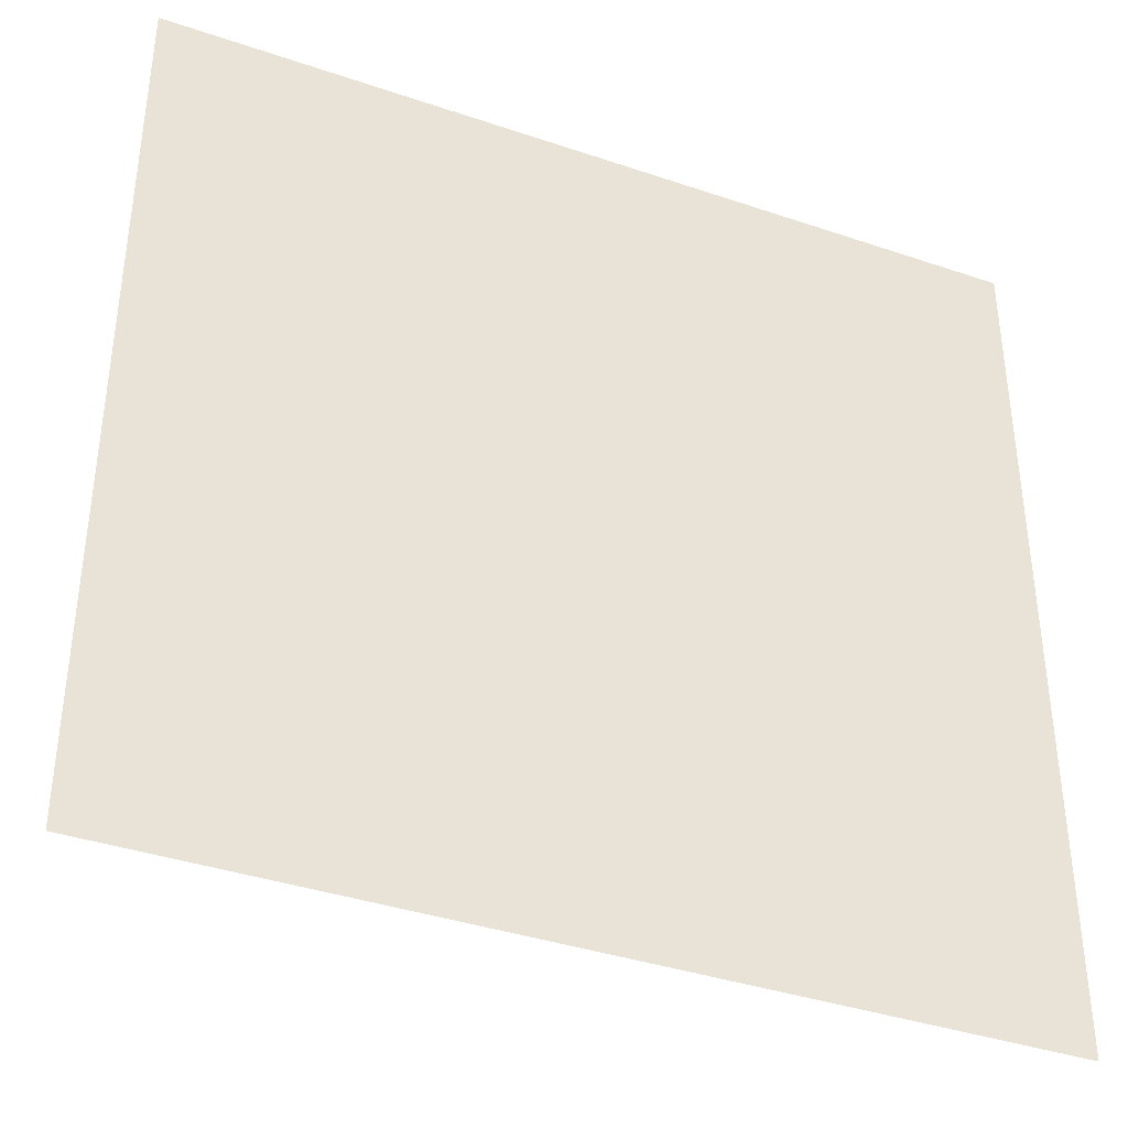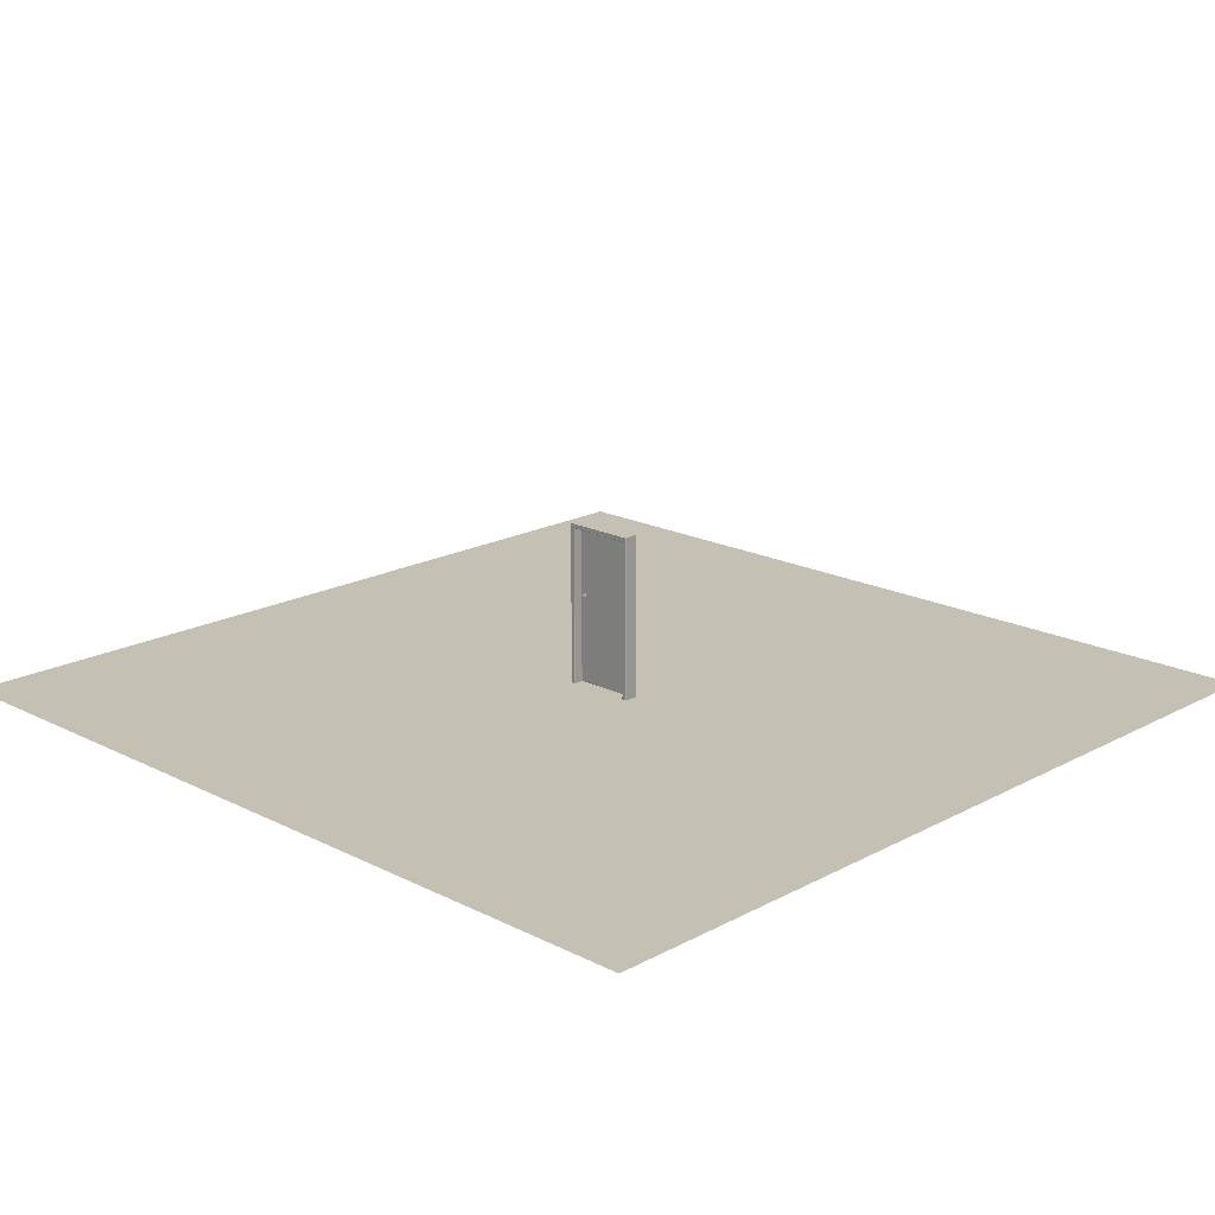
<metadata>
{"format":"obj","ext":"obj","renderer":"f3d","projection":"perspective","resolution":1024,"background":"white","views":[{"elev":-38.2,"azim":-23.3,"up":"+Z"},{"elev":18.4,"azim":44.2,"up":"+Y"}]}
</metadata>
<code>
o Cube.012_Cube.088
v -0.4312 0 0.1749
v -0.4312 2.037 0.1749
v -0.4312 0 0.02512
v -0.4312 2.037 0.02512
v -0.3711 0 0.1749
v -0.4312 1.977 0.1749
v -0.3812 0 0.02512
v -0.4312 1.987 0.02512
v -0.3961 0 0.02512
v -0.4312 2.002 0.02512
v -0.3961 0 0.1749
v -0.4312 2.002 0.06517
v -0.3961 0 0.1899
v -0.3961 0 0.01013
v -0.4312 0 0.06517
v -0.4312 2.037 0.06517
v -0.4312 2.002 0.06517
v -0.3961 0 0.06517
v 0.4886 2.037 0.06517
v 0.4886 2.037 0.02512
v 0.4886 2.002 0.02512
v 0.4886 1.987 0.02512
v 0.4886 1.977 0.1749
v 0.4886 2.002 0.1749
v 0.4886 2.037 0.1749
v 0.4886 2.002 0.06517
v -0.3711 2.002 0.1749
v -0.3961 2.002 0.1899
v -0.4312 2.002 0.1749
v -0.3961 2.002 0.01013
v -0.3812 2.002 0.02512
v 0.4886 2.002 0.1749
v 0.4886 2.002 0.02512
v 0.4286 2.002 0.1749
v 0.4386 2.002 0.02512
v 0.4536 2.002 0.02512
v 0.4886 0 0.02512
v 0.4536 2.002 0.1749
v 0.4886 0 0.06517
v 0.4536 2.002 0.1899
v 0.4536 2.002 0.01013
v 0.4886 2.002 0.06517
v 0.4536 2.002 0.06517
v 0.4286 0 0.1749
v 0.4536 0 0.1899
v 0.4886 0 0.1749
v 0.4536 0 0.01013
v 0.4386 0 0.02512
v -0.4312 1.004 0.1749
v -0.4312 1.004 0.02512
v -0.3812 1.023 0.04012
v -0.3711 1.004 0.1749
v -0.3961 1.004 0.1899
v -0.3961 1.004 0.01013
v -0.4312 1.004 0.06517
v -0.4312 1.074 0.1749
v -0.4312 1.074 0.02512
v -0.3812 1.054 0.04012
v -0.3711 1.074 0.1749
v -0.3961 1.074 0.1899
v -0.3961 1.074 0.01013
v -0.4312 1.074 0.06517
v -0.3812 1.074 0.02512
v -0.3812 1.004 0.02512
v -0.3912 1.054 0.04012
v -0.3912 1.023 0.04012
v -0.3812 1.039 0.02512
v -0.3812 1.004 0.04514
v -0.3812 1.074 0.04514
v -0.3812 1.039 0.04012
v -0.3812 1.023 0.04514
v -0.3812 1.054 0.04514
v -0.3812 1.064 0.03262
v -0.3812 1.014 0.03262
v -0.3812 1.014 0.05766
v -0.3812 1.064 0.05766
v -0.3812 1.064 0.04514
v -0.3812 1.014 0.04514
v -0.3812 1.039 0.05766
v -0.3812 1.039 0.03262
v -0.4312 1.135 0.1749
v -0.4312 1.135 0.02512
v -0.3812 1.123 0.04012
v -0.3711 1.135 0.1749
v -0.3961 1.135 0.1899
v -0.3961 1.135 0.01013
v -0.4312 1.135 0.06517
v -0.3812 1.123 0.05016
v -0.4312 1.097 0.02512
v -0.3812 1.11 0.04012
v -0.3711 1.097 0.1749
v -0.3961 1.097 0.1899
v -0.3961 1.097 0.01013
v -0.4312 1.097 0.06517
v -0.3812 1.11 0.05016
v -0.4312 1.097 0.1749
v -0.3812 1.135 0.02512
v -0.3812 1.097 0.02512
v -0.3812 1.13 0.03262
v -0.3812 1.13 0.05766
v -0.3812 1.103 0.03262
v -0.3812 1.103 0.05766
v -0.3912 1.123 0.04012
v -0.3912 1.123 0.05016
v -0.3912 1.11 0.04012
v -0.3912 1.11 0.05016
v -0.4265 0 0.1899
v -0.4312 0 0.1852
v -0.4265 2.032 0.1899
v -0.4312 2.037 0.1852
v -0.4265 1.982 0.1899
v -0.4312 1.977 0.1852
v -0.3711 0 0.1852
v -0.3759 0 0.1899
v -0.4265 2.002 0.1899
v -0.4312 2.002 0.1852
v -0.4265 2.032 0.01013
v -0.4312 2.037 0.01484
v -0.4312 0 0.01484
v -0.4265 0 0.01013
v -0.4265 2.002 0.01013
v -0.4312 2.002 0.01484
v -0.4265 1.992 0.01013
v -0.4312 1.987 0.01484
v -0.3859 0 0.01013
v -0.3812 0 0.01484
v -0.3719 0 0.06517
v -0.3711 0 0.06595
v -0.3719 0 0.06517
v -0.4312 1.987 0.06438
v -0.4312 1.988 0.06517
v -0.4312 1.987 0.06438
v -0.4312 1.978 0.06517
v -0.4312 1.977 0.06595
v -0.4312 1.977 0.06595
v -0.3812 0 0.06438
v -0.3804 0 0.06517
v -0.382 0 0.06517
v 0.4886 1.977 0.06595
v 0.4886 1.978 0.06517
v 0.4839 2.002 0.1899
v 0.4886 2.002 0.1852
v 0.4839 2.032 0.1899
v 0.4886 2.037 0.1852
v 0.4886 1.977 0.1852
v 0.4839 1.982 0.1899
v 0.4839 2.002 0.01013
v 0.4886 2.002 0.01484
v 0.4839 1.992 0.01013
v 0.4886 1.987 0.01484
v 0.4839 2.032 0.01013
v 0.4886 2.037 0.01484
v 0.4886 1.988 0.06517
v 0.4886 1.987 0.06438
v -0.3711 2.002 0.06595
v -0.3719 2.002 0.06517
v -0.4312 2.002 0.1852
v -0.4265 2.002 0.1899
v -0.3759 2.002 0.1899
v -0.3711 2.002 0.1852
v -0.3812 2.002 0.01484
v -0.3859 2.002 0.01013
v -0.4265 2.002 0.01013
v -0.4312 2.002 0.01484
v -0.3804 2.002 0.06517
v -0.3812 2.002 0.06438
v 0.4839 2.002 0.1899
v 0.4886 2.002 0.1852
v 0.4286 2.002 0.1852
v 0.4333 2.002 0.1899
v 0.4886 2.002 0.01484
v 0.4839 2.002 0.01013
v 0.4433 2.002 0.01013
v 0.4386 2.002 0.01484
v 0.4293 2.002 0.06517
v 0.4286 2.002 0.06595
v 0.4293 2.002 0.06517
v 0.4386 2.002 0.06438
v 0.4378 2.002 0.06517
v 0.4394 2.002 0.06517
v 0.4286 0 0.06595
v 0.4293 0 0.06517
v 0.4886 0 0.1852
v 0.4839 0 0.1899
v 0.4333 0 0.1899
v 0.4286 0 0.1852
v 0.4386 0 0.01484
v 0.4433 0 0.01013
v 0.4839 0 0.01013
v 0.4886 0 0.01484
v 0.4378 0 0.06517
v 0.4386 0 0.06438
v -0.4265 1.004 0.1899
v -0.4312 1.004 0.1852
v -0.3711 1.004 0.1852
v -0.3759 1.004 0.1899
v -0.4312 1.004 0.01484
v -0.4265 1.004 0.01013
v -0.3859 1.004 0.01013
v -0.3812 1.004 0.01484
v -0.3719 1.004 0.06517
v -0.3711 1.004 0.06595
v -0.382 1.023 0.05016
v -0.3812 1.022 0.05094
v -0.3812 1.023 0.04937
v -0.4265 1.074 0.1899
v -0.4312 1.074 0.1852
v -0.3711 1.074 0.1852
v -0.3759 1.074 0.1899
v -0.4312 1.074 0.01484
v -0.4265 1.074 0.01013
v -0.3859 1.074 0.01013
v -0.3812 1.074 0.01484
v -0.3719 1.074 0.06517
v -0.3711 1.074 0.06595
v -0.3812 1.055 0.05094
v -0.382 1.054 0.05016
v -0.3812 1.054 0.04937
v -0.3804 1.074 0.06517
v -0.3812 1.074 0.06438
v -0.3812 1.004 0.06438
v -0.3804 1.004 0.06517
v -0.3904 1.054 0.05016
v -0.3912 1.054 0.04937
v -0.3912 1.023 0.04937
v -0.3904 1.023 0.05016
v -0.3812 1.039 0.06438
v -0.3804 1.039 0.06517
v -0.382 1.039 0.05016
v -0.3812 1.039 0.05094
v -0.4312 1.135 0.1852
v -0.4265 1.135 0.1899
v -0.3759 1.135 0.1899
v -0.3711 1.135 0.1852
v -0.4265 1.135 0.01013
v -0.4312 1.135 0.01484
v -0.3812 1.135 0.01484
v -0.3859 1.135 0.01013
v -0.3711 1.135 0.06595
v -0.3719 1.135 0.06517
v -0.3711 1.097 0.1852
v -0.3759 1.097 0.1899
v -0.4312 1.097 0.01484
v -0.4265 1.097 0.01013
v -0.3859 1.097 0.01013
v -0.3812 1.097 0.01484
v -0.3719 1.097 0.06517
v -0.3711 1.097 0.06595
v -0.4312 1.097 0.1852
v -0.4265 1.097 0.1899
v -0.3804 1.135 0.06517
v -0.3812 1.135 0.06438
v -0.3812 1.097 0.06438
v -0.3804 1.097 0.06517
f 87 12 10 82
f 128 202 52 5
f 240 251 165 156
f 5 52 195 113
f 130 8 22 154
f 132 131 17 122 124
f 133 17 26 140
f 15 18 11 1
f 2 110 144 25
f 64 7 126 200
f 233 159 28 85
f 84 27 160 234
f 14 54 199 125
f 114 196 53 13
f 86 30 162 238
f 13 53 193 107
f 31 97 237 161
f 82 10 164 236
f 3 50 197 119
f 17 131 153 26
f 4 16 19 20
f 97 31 166 252
f 3 9 18 15
f 17 133 135 112 116
f 116 110 118 122
f 139 140 26 24 23
f 32 38 40 167 168
f 81 29 12 87
f 29 81 231 157
f 26 19 25 24
f 24 25 144 142
f 21 22 150 148
f 23 24 142 145
f 22 21 26 153 154
f 20 21 148 152
f 239 155 27 84
f 21 20 19 26
f 109 115 141 143
f 120 198 54 14
f 6 134 139 23
f 118 4 20 152
f 7 64 68 221 136
f 16 2 25 19
f 115 111 146 141
f 112 6 23 145
f 8 124 150 22
f 42 39 37 33
f 43 177 176 34 38
f 175 179 191 182
f 33 37 190 171
f 176 181 44 34
f 42 43 38 32
f 40 45 184 167
f 48 35 174 187
f 34 44 186 169
f 38 34 169 170 40
f 170 185 45 40
f 46 32 168 183
f 35 36 41 173 174
f 36 33 171 172 41
f 41 47 188 173
f 172 189 47 41
f 33 36 43 42
f 53 60 206 193
f 36 35 178 180 43
f 32 46 39 42
f 35 48 192 178
f 18 129 128 5 11
f 1 49 55 15
f 9 7 136 138 18
f 123 121 147 149
f 9 3 119 120 14
f 7 9 14 125 126
f 121 117 151 147
f 11 5 113 114 13
f 49 1 108 194
f 196 209 60 53
f 127 137 222 201
f 202 215 59 52
f 15 55 50 3
f 214 219 254 247
f 60 92 250 206
f 49 56 62 55
f 54 61 212 199
f 50 57 210 197
f 63 67 64 200 213
f 198 211 61 54
f 52 59 208 195
f 56 49 194 207
f 201 222 228 219 214
f 55 62 57 50
f 80 74 64 67
f 75 79 227 221
f 77 73 63 69
f 81 96 249 231
f 96 56 207 249
f 79 76 220 227
f 74 78 68 64
f 78 75 221 68
f 63 98 253 220 69
f 73 80 67 63
f 85 28 158 232
f 235 163 30 86
f 248 239 84 91
f 96 81 87 94
f 244 235 86 93
f 97 98 246 237
f 247 254 251 240
f 242 233 85 92
f 89 82 236 243
f 91 84 234 241
f 100 99 97 252
f 94 87 82 89
f 62 94 89 57
f 59 91 241 208
f 57 89 243 210
f 209 242 92 60
f 98 63 213 246
f 61 93 245 212
f 211 244 93 61
f 76 77 69 220
f 56 96 94 62
f 215 248 91 59
f 92 85 232 250
f 93 86 238 245
f 102 100 252 253
f 99 101 98 97
f 101 102 253 98
f 127 128 129
f 130 131 132
f 133 134 135
f 136 137 138
f 175 176 177
f 178 179 180
f 123 149 150 124
f 153 131 130 154
f 232 158 157 231
f 196 114 113 195
f 146 111 112 145
f 198 120 119 197
f 200 126 125 199
f 144 110 109 143
f 202 128 127 201
f 222 137 136 221
f 142 144 143 141
f 145 142 141 146
f 148 150 149 147
f 152 148 147 151
f 151 117 118 152
f 139 134 133 140
f 115 109 110 116
f 111 115 116 112
f 121 123 124 122
f 117 121 122 118
f 167 184 183 168
f 185 170 169 186
f 189 172 171 190
f 187 174 173 188
f 181 176 175 182
f 191 179 178 192
f 107 193 194 108
f 209 196 195 208
f 211 198 197 210
f 213 200 199 212
f 215 202 201 214
f 228 222 221 227
f 193 206 207 194
f 242 209 208 241
f 244 211 210 243
f 246 213 212 245
f 248 215 214 247
f 254 219 220 253
f 219 228 227 220
f 250 232 231 249
f 159 233 234 160
f 163 235 236 164
f 161 237 238 162
f 155 239 240 156
f 165 251 252 166
f 233 242 241 234
f 235 244 243 236
f 237 246 245 238
f 239 248 247 240
f 251 254 253 252
f 206 250 249 207
f 1 11 13 107 108
f 204 230 79 75
f 71 205 204 75 78
f 66 65 224 225
f 51 70 58 65 66
f 230 216 76 79
f 58 72 218 217 223 224 65
f 72 58 73 77
f 51 71 78 74
f 217 229 203 226 223
f 203 205 71 51 66 225 226
f 58 70 80 73
f 70 51 74 80
f 95 90 105 106
f 216 218 72 77 76
f 88 83 99 100
f 83 90 101 99
f 95 88 100 102
f 90 95 102 101
f 105 103 104 106
f 90 83 103 105
f 88 95 106 104
f 83 88 104 103
f 203 204 205
f 216 217 218
f 230 204 203 229
f 223 226 225 224
f 216 230 229 217
o Cube.013_Cube.089
v -0.3755 0.002121 0.06006
v -0.3755 0.004082 0.06202
v -0.3775 0.004082 0.06006
v -0.3755 1.984 0.06202
v -0.3755 1.986 0.06006
v -0.3775 1.984 0.06006
v -0.3755 0.002121 0.03396
v -0.3775 0.004082 0.03396
v -0.3755 0.004082 0.032
v -0.3755 1.986 0.03396
v -0.3755 1.984 0.032
v -0.3775 1.984 0.03396
v 0.433 0.002121 0.06006
v 0.4349 0.004082 0.06006
v 0.433 0.004082 0.06202
v 0.433 1.986 0.06006
v 0.433 1.984 0.06202
v 0.4349 1.984 0.06006
v 0.433 0.002121 0.03396
v 0.433 0.004082 0.032
v 0.4349 0.004082 0.03396
v 0.433 1.986 0.03396
v 0.4349 1.984 0.03396
v 0.433 1.984 0.032
f 269 271 258 256
f 275 277 272 268
f 276 264 259 270
f 257 260 266 262
f 263 265 278 274
f 255 256 257
f 258 259 260
f 261 262 263
f 264 265 266
f 267 268 269
f 270 271 272
f 273 274 275
f 276 277 278
f 261 255 257 262
f 256 258 260 257
f 259 264 266 260
f 265 263 262 266
f 273 261 263 274
f 264 276 278 265
f 277 275 274 278
f 267 273 275 268
f 276 270 272 277
f 271 269 268 272
f 255 267 269 256
f 270 259 258 271
f 261 273 267 255
o Cube_Cube.001
v -0.317 1.033 0.02805
v -0.317 1.043 0.02805
v -0.314 1.033 0.02805
v -0.314 1.043 0.02805
v -0.317 1.043 0.03139
v -0.317 1.033 0.03139
v -0.314 1.033 0.03139
v -0.314 1.043 0.03139
v -0.314 1.033 0.06549
v -0.314 1.043 0.06549
v -0.317 1.033 0.06549
v -0.317 1.043 0.06549
v -0.314 1.043 0.06215
v -0.314 1.033 0.06215
v -0.317 1.033 0.06215
v -0.317 1.043 0.06215
v -0.317 1.111 0.02805
v -0.317 1.121 0.02805
v -0.314 1.111 0.02805
v -0.314 1.121 0.02805
v -0.317 1.121 0.03139
v -0.317 1.111 0.03139
v -0.314 1.111 0.03139
v -0.314 1.121 0.03139
v -0.317 1.111 0.06549
v -0.317 1.121 0.06549
v -0.314 1.111 0.06549
v -0.314 1.121 0.06549
v -0.317 1.121 0.06215
v -0.317 1.111 0.06215
v -0.314 1.111 0.06215
v -0.314 1.121 0.06215
v -0.3347 1.018 0.03226
v -0.3347 1.019 0.03305
v -0.3355 1.019 0.03226
v -0.3347 1.057 0.03305
v -0.3347 1.058 0.03226
v -0.3355 1.057 0.03226
v -0.2962 1.018 0.03226
v -0.2955 1.019 0.03226
v -0.2962 1.019 0.03305
v -0.2962 1.058 0.03226
v -0.2962 1.057 0.03305
v -0.2955 1.057 0.03226
v -0.3347 1.058 0.02883
v -0.3347 1.057 0.02805
v -0.3355 1.057 0.02883
v -0.3347 1.018 0.02883
v -0.3355 1.019 0.02883
v -0.3347 1.018 0.02805
v -0.2963 1.018 0.02805
v -0.2955 1.019 0.02883
v -0.2962 1.018 0.02883
v -0.2962 1.058 0.02883
v -0.2955 1.057 0.02883
v -0.2963 1.057 0.02805
v -0.2962 1.018 0.06128
v -0.2962 1.019 0.06049
v -0.2955 1.019 0.06128
v -0.2962 1.057 0.06049
v -0.2962 1.058 0.06128
v -0.2955 1.057 0.06128
v -0.3347 1.018 0.06128
v -0.3355 1.019 0.06128
v -0.3347 1.019 0.06049
v -0.3347 1.058 0.06128
v -0.3347 1.057 0.06049
v -0.3355 1.057 0.06128
v -0.2962 1.058 0.06471
v -0.2963 1.057 0.06549
v -0.2955 1.057 0.06471
v -0.2962 1.018 0.06471
v -0.2955 1.019 0.06471
v -0.2963 1.018 0.06549
v -0.3347 1.018 0.06549
v -0.3355 1.019 0.06471
v -0.3347 1.018 0.06471
v -0.3347 1.058 0.06471
v -0.3355 1.057 0.06471
v -0.3347 1.057 0.06549
v -0.2162 1.106 -0.01995
v -0.2162 1.107 -0.02074
v -0.2154 1.107 -0.01995
v -0.2162 1.125 -0.02074
v -0.2162 1.126 -0.01995
v -0.2154 1.125 -0.01995
v -0.2162 1.106 -0.01346
v -0.2154 1.107 -0.01346
v -0.2162 1.107 -0.01268
v -0.2162 1.126 -0.01346
v -0.2162 1.125 -0.01268
v -0.2154 1.125 -0.01346
v -0.3246 1.106 -0.01995
v -0.3253 1.107 -0.01995
v -0.3246 1.107 -0.02074
v -0.3246 1.126 -0.01995
v -0.3246 1.125 -0.02074
v -0.3253 1.125 -0.01995
v -0.3246 1.106 -0.01268
v -0.3253 1.107 -0.01268
v -0.3253 1.125 -0.01268
v -0.3246 1.126 -0.01268
v -0.3054 1.107 -0.01268
v -0.3061 1.106 -0.01346
v -0.3061 1.126 -0.01346
v -0.3054 1.125 -0.01268
v -0.3054 1.107 -0.02074
v -0.3054 1.106 -0.01995
v -0.3054 1.125 -0.02074
v -0.3054 1.126 -0.01995
v -0.3054 1.125 0.02934
v -0.3061 1.126 0.02934
v -0.3246 1.126 0.02934
v -0.3253 1.125 0.02934
v -0.3253 1.107 0.02934
v -0.3246 1.106 0.02934
v -0.3061 1.106 0.02934
v -0.3054 1.107 0.02934
v -0.3347 1.096 0.03226
v -0.3347 1.097 0.03305
v -0.3355 1.097 0.03226
v -0.3347 1.135 0.03305
v -0.3347 1.136 0.03226
v -0.3355 1.135 0.03226
v -0.2962 1.096 0.03226
v -0.2955 1.097 0.03226
v -0.2962 1.097 0.03305
v -0.2962 1.136 0.03226
v -0.2962 1.135 0.03305
v -0.2955 1.135 0.03226
v -0.3347 1.136 0.02883
v -0.3347 1.135 0.02805
v -0.3355 1.135 0.02883
v -0.3347 1.096 0.02883
v -0.3355 1.097 0.02883
v -0.3347 1.097 0.02805
v -0.2963 1.097 0.02805
v -0.2955 1.097 0.02883
v -0.2962 1.096 0.02883
v -0.2962 1.136 0.02883
v -0.2955 1.135 0.02883
v -0.2963 1.135 0.02805
v -0.2162 1.106 0.1135
v -0.2162 1.107 0.1143
v -0.2154 1.107 0.1135
v -0.2162 1.125 0.1143
v -0.2162 1.126 0.1135
v -0.2154 1.125 0.1135
v -0.2162 1.106 0.107
v -0.2154 1.107 0.107
v -0.2162 1.107 0.1062
v -0.2162 1.126 0.107
v -0.2162 1.125 0.1062
v -0.2154 1.125 0.107
v -0.3246 1.106 0.1135
v -0.3253 1.107 0.1135
v -0.3246 1.107 0.1143
v -0.3246 1.126 0.1135
v -0.3246 1.125 0.1143
v -0.3253 1.125 0.1135
v -0.3246 1.106 0.1062
v -0.3253 1.107 0.1062
v -0.3253 1.125 0.1062
v -0.3246 1.126 0.1062
v -0.3054 1.107 0.1062
v -0.3061 1.106 0.107
v -0.3061 1.126 0.107
v -0.3054 1.125 0.1062
v -0.3054 1.107 0.1143
v -0.3054 1.106 0.1135
v -0.3054 1.125 0.1143
v -0.3054 1.126 0.1135
v -0.3054 1.125 0.0642
v -0.3061 1.126 0.0642
v -0.3246 1.126 0.0642
v -0.3253 1.125 0.0642
v -0.3253 1.107 0.0642
v -0.3246 1.106 0.0642
v -0.3061 1.106 0.0642
v -0.3054 1.107 0.0642
v -0.3347 1.096 0.06128
v -0.3347 1.097 0.06049
v -0.3355 1.097 0.06128
v -0.3347 1.135 0.06049
v -0.3347 1.136 0.06128
v -0.3355 1.135 0.06128
v -0.2962 1.096 0.06128
v -0.2955 1.097 0.06128
v -0.2962 1.097 0.06049
v -0.2962 1.136 0.06128
v -0.2962 1.135 0.06049
v -0.2955 1.135 0.06128
v -0.3347 1.136 0.06471
v -0.3347 1.135 0.06549
v -0.3355 1.135 0.06471
v -0.3347 1.096 0.06471
v -0.3355 1.097 0.06471
v -0.3347 1.097 0.06549
v -0.2963 1.097 0.06549
v -0.2955 1.097 0.06471
v -0.2962 1.096 0.06471
v -0.2962 1.136 0.06471
v -0.2955 1.135 0.06471
v -0.2963 1.135 0.06549
f 319 321 314 312
f 282 281 285 286
f 280 279 328 324
f 332 323 315 320
f 313 316 325 327
f 330 333 322 318
f 282 280 324 334
f 281 282 334 329
f 279 281 329 328
f 350 355 341 335
f 284 283 286 285
f 281 279 284 285
f 280 282 286 283
f 279 280 283 284
f 343 345 338 336
f 290 289 293 294
f 288 287 352 348
f 356 347 339 344
f 337 340 349 351
f 354 357 346 342
f 290 288 348 358
f 289 290 358 353
f 287 289 353 352
f 365 382 386 359
f 292 291 294 293
f 289 287 292 293
f 288 290 294 291
f 287 288 291 292
f 385 387 362 360
f 381 384 389 396
f 373 375 387 385
f 383 368 363 388
f 378 379 376 372
f 367 369 384 381
f 379 378 393 392
f 361 364 370 366
f 380 383 388 374
f 382 377 371 386
f 412 417 403 397
f 383 380 391 390
f 395 396 389 390 391 392 393 394
f 377 382 395 394
f 405 407 400 398
f 298 297 301 302
f 296 295 414 410
f 418 409 401 406
f 399 402 411 413
f 416 419 408 404
f 298 296 410 420
f 297 298 420 415
f 295 297 415 414
f 427 444 448 421
f 300 299 302 301
f 297 295 300 301
f 296 298 302 299
f 295 296 299 300
f 447 449 424 422
f 443 446 451 458
f 435 437 449 447
f 445 430 425 450
f 440 441 438 434
f 429 431 446 443
f 441 440 455 454
f 423 426 432 428
f 442 445 450 436
f 444 439 433 448
f 474 479 465 459
f 445 442 453 452
f 457 458 451 452 453 454 455 456
f 439 444 457 456
f 467 469 462 460
f 306 305 309 310
f 304 303 476 472
f 480 471 463 468
f 461 464 473 475
f 478 481 470 466
f 306 304 472 482
f 305 306 482 477
f 303 305 477 476
f 308 307 310 309
f 304 306 310 307
f 303 304 307 308
f 311 312 313
f 314 315 316
f 317 318 319
f 320 321 322
f 323 324 325
f 326 327 328
f 329 330 331
f 332 333 334
f 335 336 337
f 338 339 340
f 341 342 343
f 344 345 346
f 347 348 349
f 350 351 352
f 353 354 355
f 356 357 358
f 359 360 361
f 362 363 364
f 365 366 367
f 368 369 370
f 371 372 373
f 374 375 376
f 397 398 399
f 400 401 402
f 403 404 405
f 406 407 408
f 409 410 411
f 412 413 414
f 415 416 417
f 418 419 420
f 421 422 423
f 424 425 426
f 427 428 429
f 430 431 432
f 433 434 435
f 436 437 438
f 459 460 461
f 462 463 464
f 465 466 467
f 468 469 470
f 471 472 473
f 474 475 476
f 477 478 479
f 480 481 482
f 326 311 313 327
f 312 314 316 313
f 315 323 325 316
f 324 328 327 325
f 331 326 328 329
f 323 332 334 324
f 333 330 329 334
f 317 331 330 318
f 332 320 322 333
f 321 319 318 322
f 311 317 319 312
f 320 315 314 321
f 350 335 337 351
f 336 338 340 337
f 339 347 349 340
f 348 352 351 349
f 355 350 352 353
f 347 356 358 348
f 357 354 353 358
f 341 355 354 342
f 356 344 346 357
f 345 343 342 346
f 335 341 343 336
f 344 339 338 345
f 365 359 361 366
f 360 362 364 361
f 363 368 370 364
f 369 367 366 370
f 382 365 367 381
f 371 377 378 372
f 380 374 376 379
f 375 373 372 376
f 386 371 373 385
f 388 363 362 387
f 368 383 384 369
f 359 386 385 360
f 374 388 387 375
f 379 392 391 380
f 389 384 383 390
f 381 396 395 382
f 393 378 377 394
f 412 397 399 413
f 398 400 402 399
f 401 409 411 402
f 410 414 413 411
f 417 412 414 415
f 409 418 420 410
f 419 416 415 420
f 403 417 416 404
f 418 406 408 419
f 407 405 404 408
f 397 403 405 398
f 406 401 400 407
f 427 421 423 428
f 422 424 426 423
f 425 430 432 426
f 431 429 428 432
f 444 427 429 443
f 433 439 440 434
f 442 436 438 441
f 437 435 434 438
f 448 433 435 447
f 450 425 424 449
f 430 445 446 431
f 421 448 447 422
f 436 450 449 437
f 441 454 453 442
f 451 446 445 452
f 443 458 457 444
f 455 440 439 456
f 474 459 461 475
f 460 462 464 461
f 463 471 473 464
f 472 476 475 473
f 479 474 476 477
f 471 480 482 472
f 481 478 477 482
f 465 479 478 466
f 480 468 470 481
f 469 467 466 470
f 459 465 467 460
f 468 463 462 469
f 326 331 317 311
o Plane
v -5.418 0 5.418
v 5.418 0 5.418
v -5.418 0 -5.418
v 5.418 0 -5.418
f 483 484 486 485

</code>
